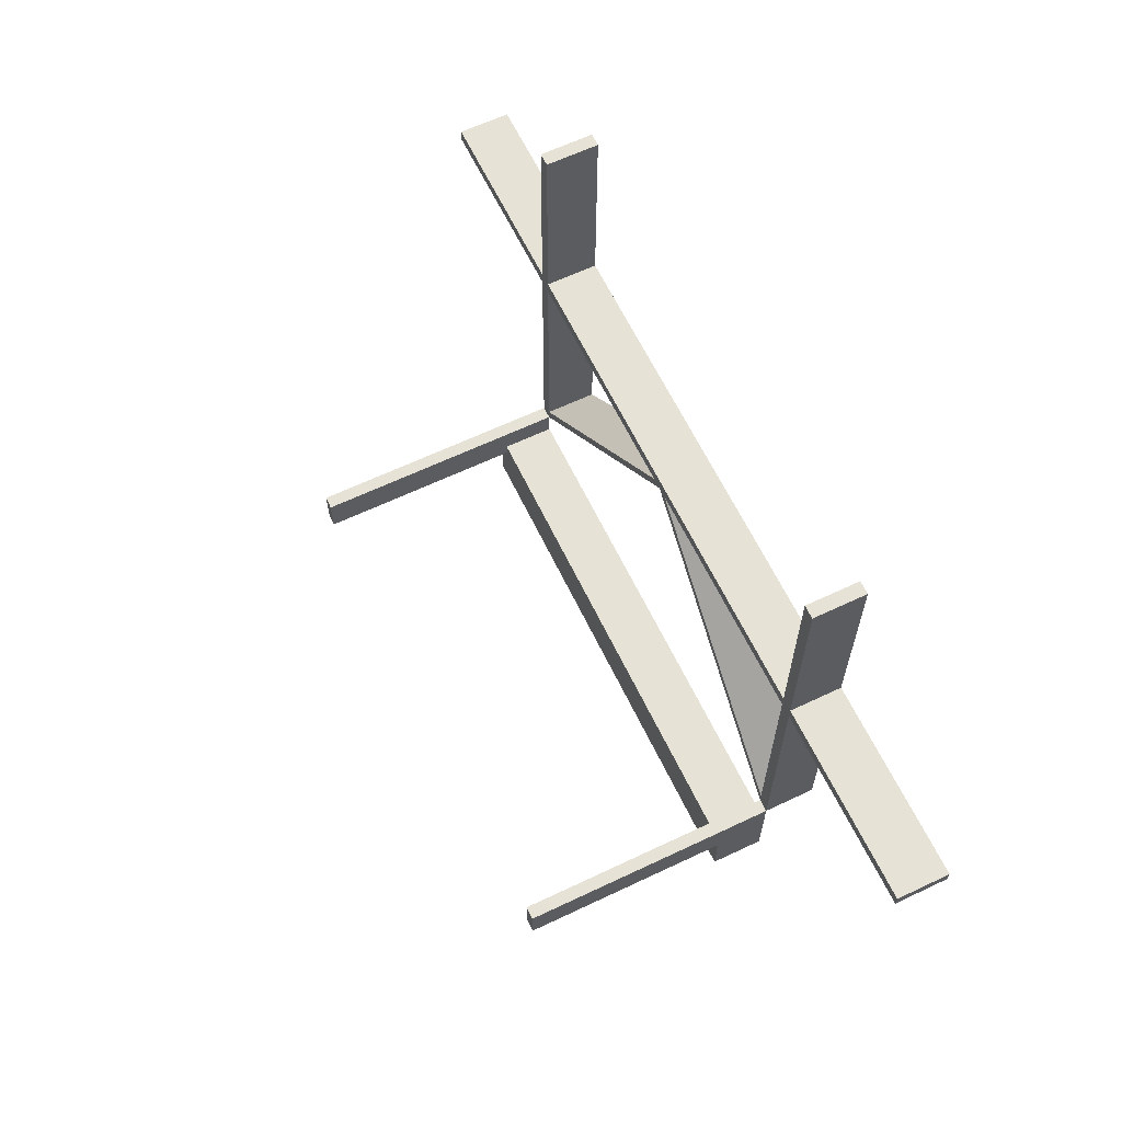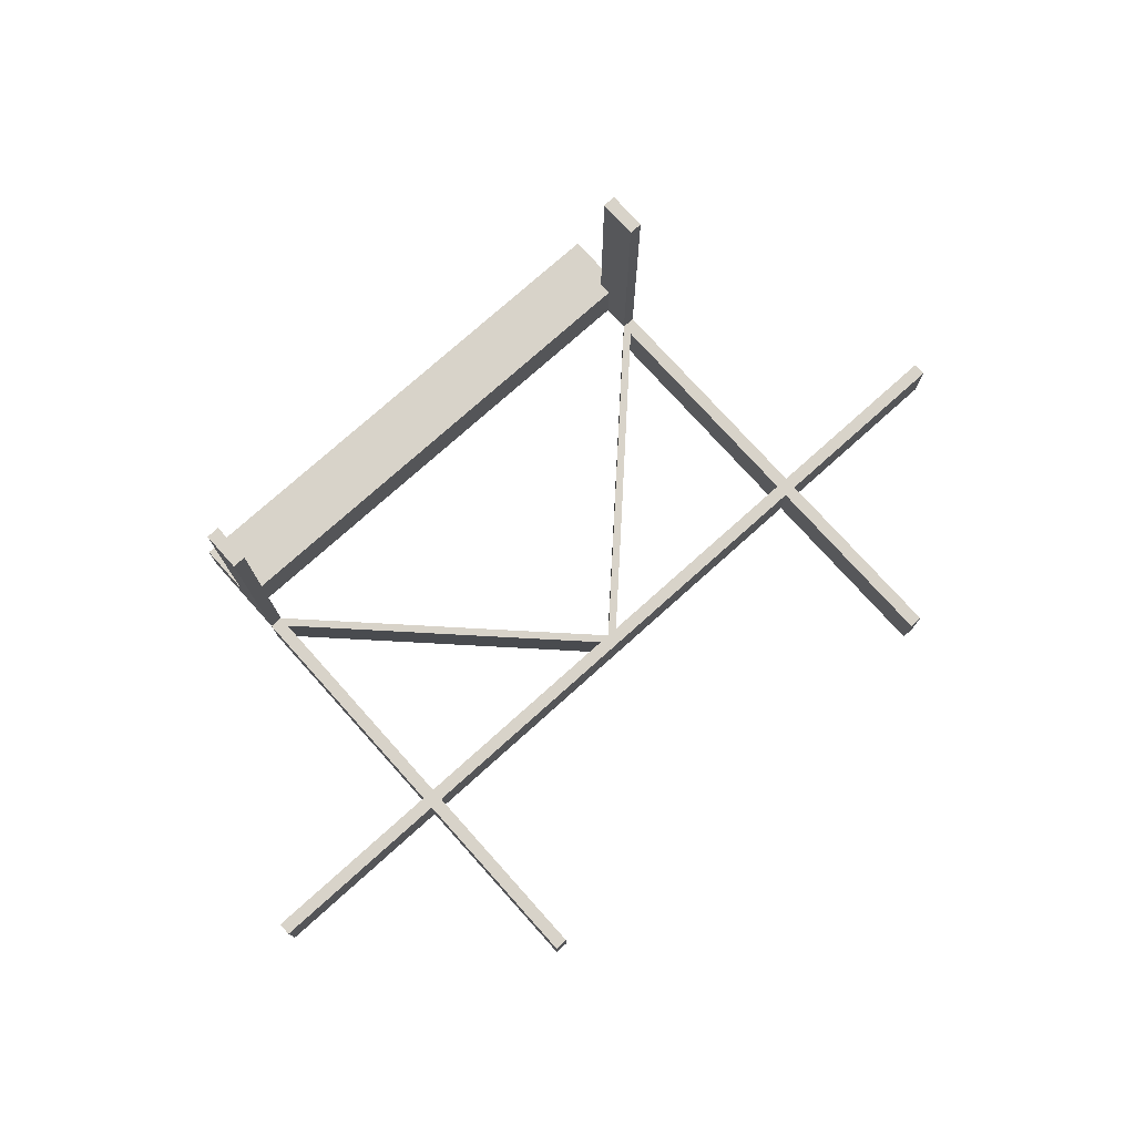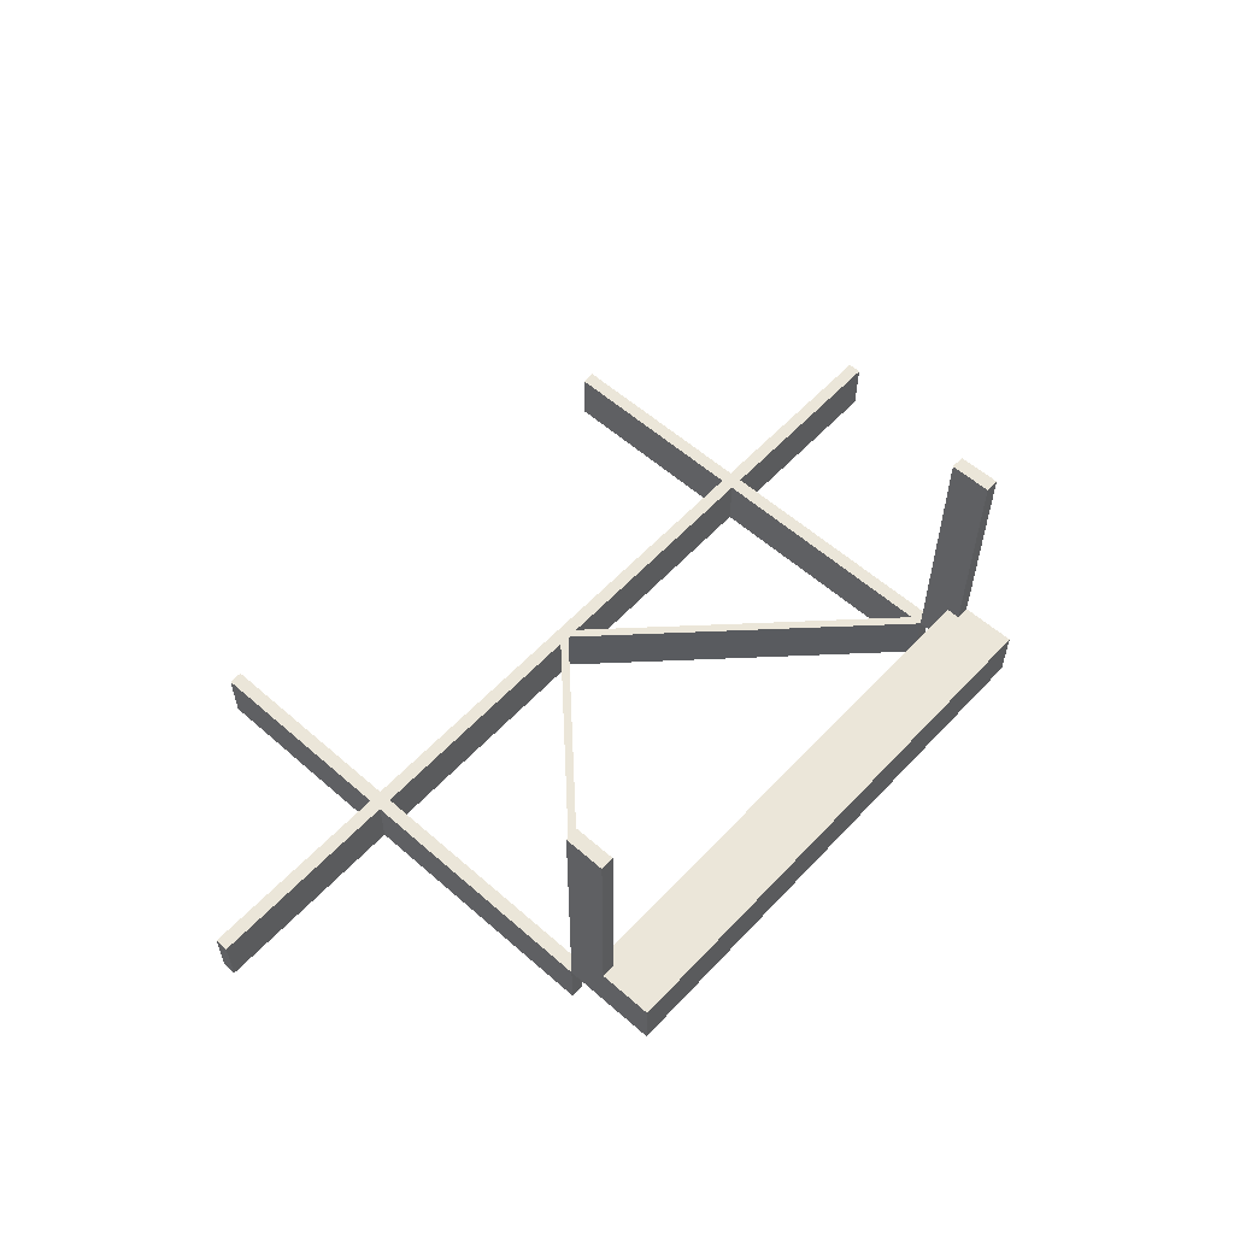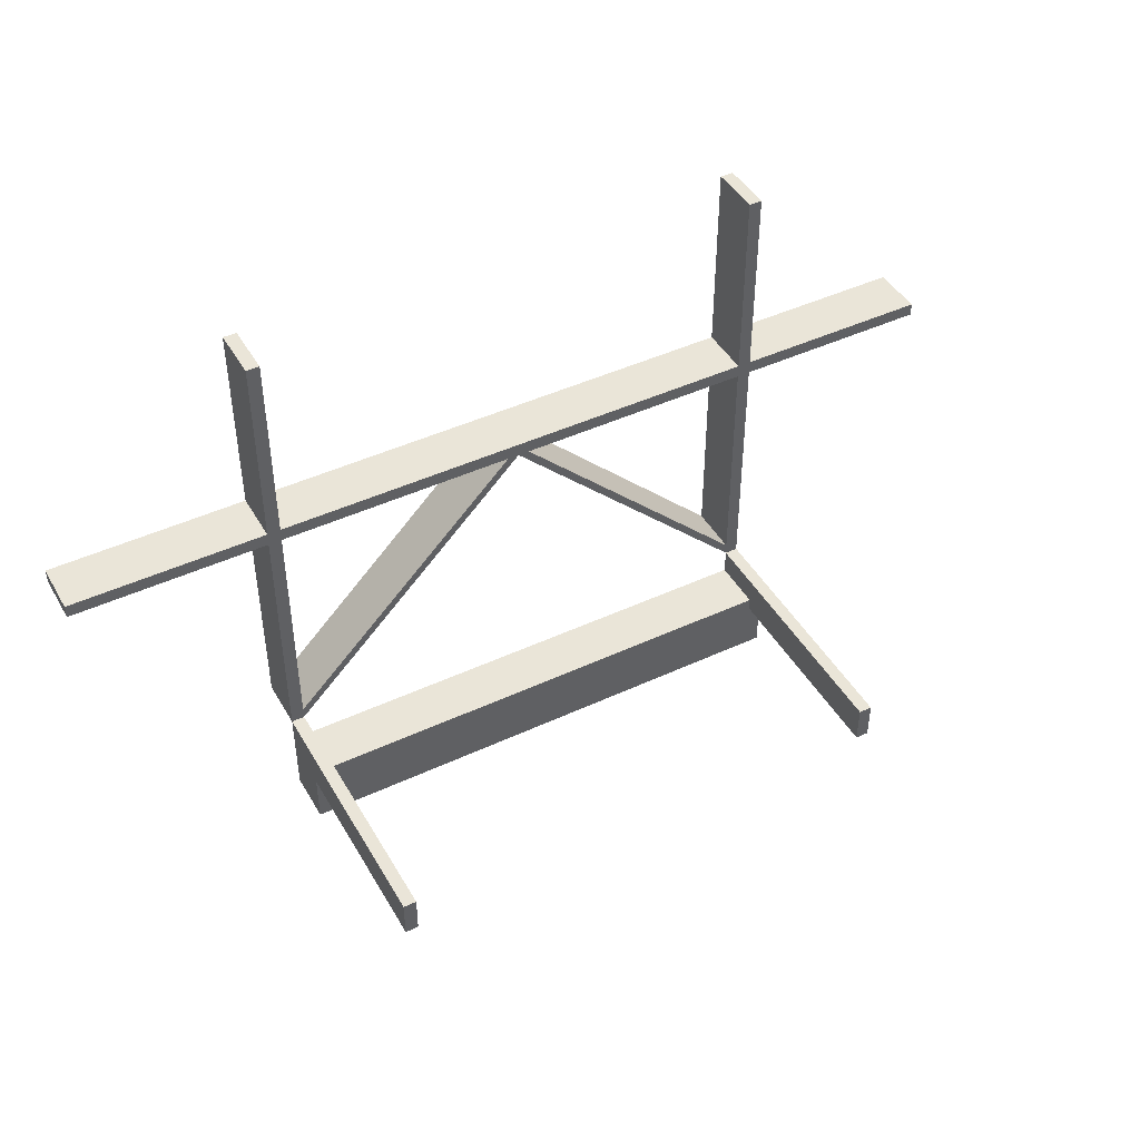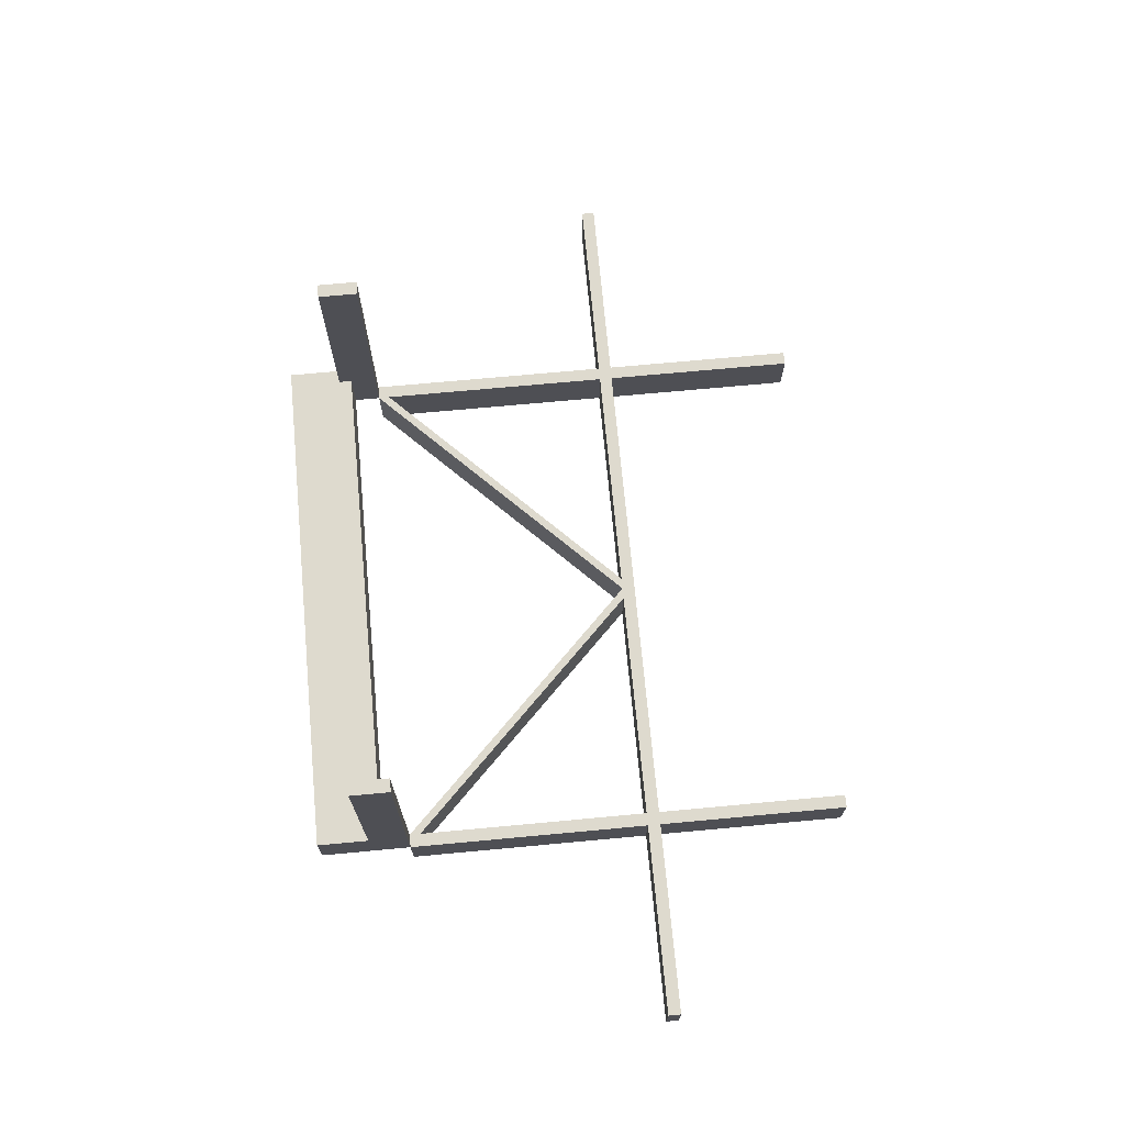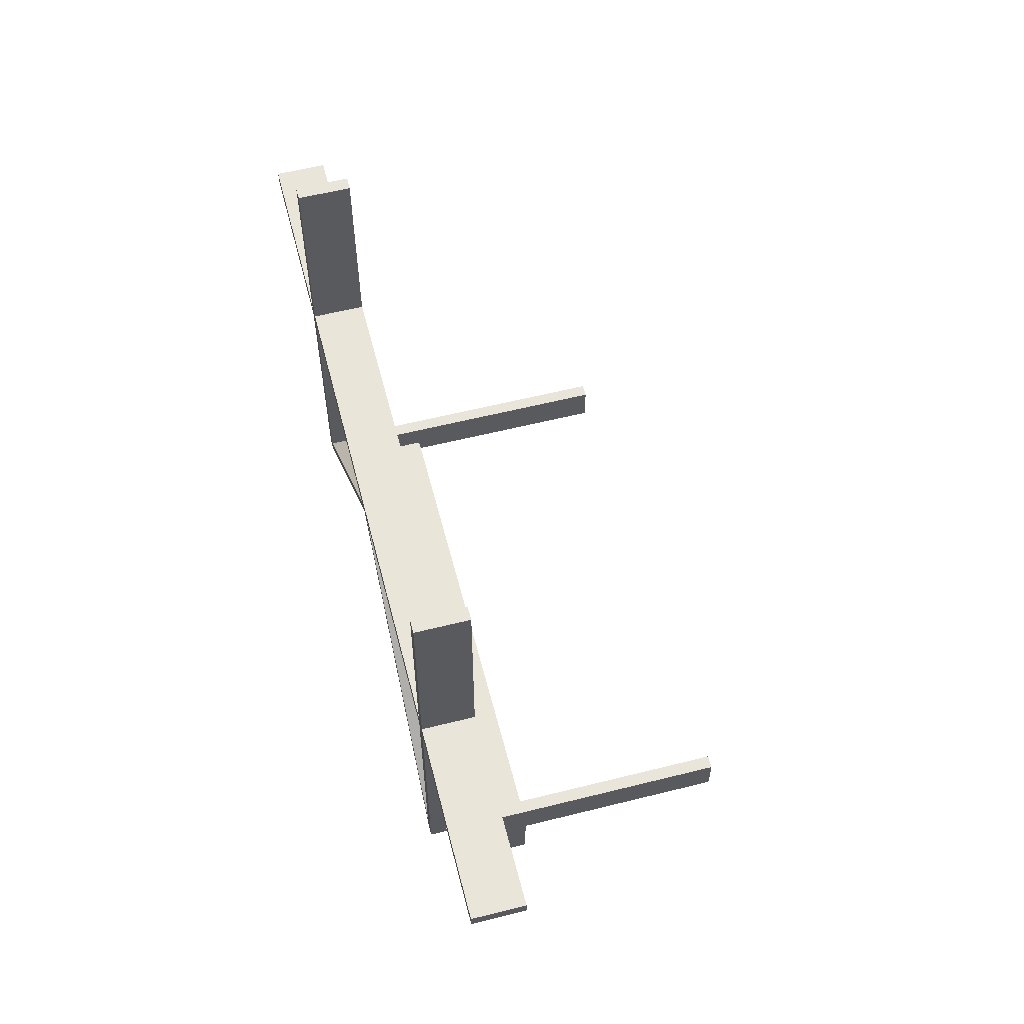
<metadata>
{"format":"obj","ext":"obj","renderer":"f3d","projection":"perspective","resolution":1024,"background":"white","views":[{"elev":63.4,"azim":64.4,"up":"+Y"},{"elev":75.9,"azim":138.1,"up":"+Z"},{"elev":57.1,"azim":-47.6,"up":"+Z"},{"elev":44.9,"azim":-28.4,"up":"+Y"},{"elev":71.1,"azim":84.7,"up":"+Z"},{"elev":58.5,"azim":-104.5,"up":"+Y"}]}
</metadata>
<code>
v 0 0.5 0
v 0 0.5 -0.1
v 0 -0.175 0
v 0 -0.175 0.1
v 0 -0.05 0
v 0 -0.05 0.1
v 0 0.475 0
v 0 0.475 -0.1
v -0.416 0.05971 0
v -0.416 0.05971 -0.1
v 0.128 0.3655 0
v 0.128 0.3655 -0.1
v -0.1287 0.3662 0
v -0.1287 0.3662 -0.1
v -0.3589 0.1214 0
v -0.3589 0.1214 -0.1
v 0.3576 0.1201 0
v 0.3576 0.1201 -0.1
v -0.03963 0.4553 0
v -0.03963 0.4553 -0.1
v -0.4556 0.03996 0
v -0.4556 0.03996 -0.1
v 0.4856 0.01061 0
v 0.4856 0.01061 -0.1
v 0.06965 0.4259 0
v 0.06965 0.4259 -0.1
v 0.3569 0.1194 0
v 0.3569 0.1194 -0.1
v 0.1267 0.3642 0
v 0.1267 0.3642 -0.1
v -0.875 0.5 0
v -0.875 0.5 -0.1
v -0.875 0.475 0
v -0.875 0.475 -0.1
v -0.475 0 0
v -0.475 0 0.5
v -0.475 0 -0.1
v -0.475 -0.075 0
v -0.475 -0.075 0.1
v -0.475 -0.075 0.5
v -0.475 -0.05 0
v -0.475 -0.05 0.1
v -0.475 0.875 0
v -0.475 0.875 -0.1
v 0.446 0.03035 0
v 0.446 0.03035 -0.1
v 0.03002 0.4456 0
v 0.03002 0.4456 -0.1
v -0.2455 0.2455 0
v -0.2455 0.2455 -0.1
v -0.05971 0.416 0
v -0.05971 0.416 -0.1
v -0.4249 0.06866 0
v -0.4249 0.06866 -0.1
v 0.01061 0.4856 0
v 0.01061 0.4856 -0.1
v -0.4256 0.06932 0
v -0.4256 0.06932 -0.1
v 0.2402 0.2402 0
v 0.2402 0.2402 -0.1
v 0.4259 0.06965 0
v 0.4259 0.06965 -0.1
v -0.2468 0.2468 0
v -0.2468 0.2468 -0.1
v 0.0607 0.417 0
v 0.0607 0.417 -0.1
v 0.06004 0.4163 0
v 0.06004 0.4163 -0.1
v -0.4456 0.03002 0
v -0.4456 0.03002 -0.1
v -0.1194 0.3569 0
v -0.1194 0.3569 -0.1
v -0.06866 0.4249 0
v -0.06866 0.4249 -0.1
v 0.2388 0.2388 0
v 0.2388 0.2388 -0.1
v -0.03035 0.446 0
v -0.03035 0.446 -0.1
v -0.1201 0.3576 0
v -0.1201 0.3576 -0.1
v -0.06932 0.4256 0
v -0.06932 0.4256 -0.1
v 0.3662 0.1287 0
v 0.3662 0.1287 -0.1
v 0.03996 0.4556 0
v 0.03996 0.4556 -0.1
v 0.417 0.0607 0
v 0.417 0.0607 -0.1
v -0.3642 0.1267 0
v -0.3642 0.1267 -0.1
v 0.4553 0.03963 0
v 0.4553 0.03963 -0.1
v 0.3655 0.128 0
v 0.3655 0.128 -0.1
v 0.4163 0.06004 0
v 0.4163 0.06004 -0.1
v -0.1214 0.3589 0
v -0.1214 0.3589 -0.1
v -0.5 0 0
v -0.5 0 0.5
v -0.5 0 -0.1
v -0.5 -0.075 0
v -0.5 -0.075 0.1
v -0.5 -0.075 0.5
v -0.5 -0.175 0
v -0.5 -0.175 0.1
v -0.5 0.875 0
v -0.5 0.875 -0.1
v 0.5 0 0
v 0.5 0 0.5
v 0.5 0 -0.1
v 0.5 -0.075 0
v 0.5 -0.075 0.1
v 0.5 -0.075 0.5
v 0.5 -0.175 0
v 0.5 -0.175 0.1
v 0.5 0.875 0
v 0.5 0.875 -0.1
v 0.1214 0.3589 0
v 0.1214 0.3589 -0.1
v -0.4163 0.06004 0
v -0.4163 0.06004 -0.1
v -0.3655 0.128 0
v -0.3655 0.128 -0.1
v -0.4553 0.03963 0
v -0.4553 0.03963 -0.1
v 0.3642 0.1267 0
v 0.3642 0.1267 -0.1
v -0.417 0.0607 0
v -0.417 0.0607 -0.1
v -0.03996 0.4556 0
v -0.03996 0.4556 -0.1
v -0.3662 0.1287 0
v -0.3662 0.1287 -0.1
v 0.06932 0.4256 0
v 0.06932 0.4256 -0.1
v 0.1201 0.3576 0
v 0.1201 0.3576 -0.1
v 0.03035 0.446 0
v 0.03035 0.446 -0.1
v -0.2388 0.2388 0
v -0.2388 0.2388 -0.1
v 0.06866 0.4249 0
v 0.06866 0.4249 -0.1
v 0.1194 0.3569 0
v 0.1194 0.3569 -0.1
v 0.4456 0.03002 0
v 0.4456 0.03002 -0.1
v -0.06004 0.4163 0
v -0.06004 0.4163 -0.1
v -0.0607 0.417 0
v -0.0607 0.417 -0.1
v 0.2468 0.2468 0
v 0.2468 0.2468 -0.1
v -0.4259 0.06965 0
v -0.4259 0.06965 -0.1
v -0.2402 0.2402 0
v -0.2402 0.2402 -0.1
v 0.4256 0.06932 0
v 0.4256 0.06932 -0.1
v -0.01061 0.4856 0
v -0.01061 0.4856 -0.1
v 0.4249 0.06866 0
v 0.4249 0.06866 -0.1
v 0.05971 0.416 0
v 0.05971 0.416 -0.1
v 0.2455 0.2455 0
v 0.2455 0.2455 -0.1
v -0.03002 0.4456 0
v -0.03002 0.4456 -0.1
v -0.446 0.03035 0
v -0.446 0.03035 -0.1
v 0.475 0 0
v 0.475 0 0.5
v 0.475 0 -0.1
v 0.475 -0.075 0
v 0.475 -0.075 0.1
v 0.475 -0.075 0.5
v 0.475 -0.05 0
v 0.475 -0.05 0.1
v 0.475 0.875 0
v 0.475 0.875 -0.1
v 0.875 0.5 0
v 0.875 0.5 -0.1
v 0.875 0.475 0
v 0.875 0.475 -0.1
v -0.1267 0.3642 0
v -0.1267 0.3642 -0.1
v -0.3569 0.1194 0
v -0.3569 0.1194 -0.1
v -0.06965 0.4259 0
v -0.06965 0.4259 -0.1
v -0.4856 0.01061 0
v -0.4856 0.01061 -0.1
v 0.4556 0.03996 0
v 0.4556 0.03996 -0.1
v 0.03963 0.4553 0
v 0.03963 0.4553 -0.1
v -0.3576 0.1201 0
v -0.3576 0.1201 -0.1
v 0.3589 0.1214 0
v 0.3589 0.1214 -0.1
v 0.1287 0.3662 0
v 0.1287 0.3662 -0.1
v -0.128 0.3655 0
v -0.128 0.3655 -0.1
v 0.416 0.05971 0
v 0.416 0.05971 -0.1
f 6 4 3
f 3 5 6
f 103 102 105
f 105 106 103
f 106 105 3
f 3 4 106
f 41 42 6
f 6 5 41
f 106 39 103
f 4 39 106
f 39 4 6
f 42 39 6
f 39 38 102
f 102 103 39
f 39 42 41
f 41 38 39
f 38 105 102
f 3 38 5
f 41 5 38
f 105 38 3
f 40 104 102
f 102 38 40
f 36 35 99
f 99 100 36
f 40 38 35
f 35 36 40
f 38 102 99
f 99 35 38
f 102 104 100
f 100 99 102
f 104 40 36
f 36 100 104
f 157 141 199
f 199 15 157
f 199 189 121
f 121 129 199
f 121 9 69
f 69 171 121
f 97 79 141
f 141 157 97
f 151 149 71
f 71 79 151
f 77 169 51
f 51 149 77
f 131 19 81
f 81 191 131
f 81 73 205
f 205 13 81
f 205 187 49
f 49 63 205
f 155 57 125
f 125 21 155
f 133 123 53
f 53 57 133
f 63 49 89
f 89 123 63
f 171 69 35
f 9 35 69
f 189 9 121
f 129 121 171
f 35 9 51
f 51 7 35
f 193 125 171
f 171 35 193
f 189 199 141
f 129 15 199
f 141 71 189
f 129 171 125
f 125 53 129
f 9 189 71
f 71 51 9
f 15 129 53
f 53 89 15
f 57 53 125
f 193 21 125
f 155 21 193
f 89 53 123
f 155 133 57
f 123 133 63
f 191 13 133
f 133 155 191
f 157 15 89
f 89 49 157
f 161 191 155
f 155 193 161
f 49 187 97
f 97 157 49
f 79 97 151
f 71 149 51
f 71 141 79
f 77 7 169
f 51 169 7
f 151 77 149
f 187 73 151
f 151 97 187
f 73 19 77
f 77 151 73
f 7 77 19
f 19 161 7
f 187 205 73
f 63 13 205
f 133 13 63
f 73 81 19
f 161 131 191
f 19 131 161
f 13 191 81
f 194 193 35
f 35 37 194
f 158 142 80
f 80 98 158
f 80 72 150
f 150 152 80
f 150 52 170
f 170 78 150
f 16 200 142
f 142 158 16
f 130 122 190
f 190 200 130
f 172 70 10
f 10 122 172
f 22 126 58
f 58 156 22
f 58 54 124
f 124 134 58
f 124 90 50
f 50 64 124
f 192 82 20
f 20 132 192
f 14 206 74
f 74 82 14
f 64 50 188
f 188 206 64
f 78 170 8
f 52 8 170
f 72 52 150
f 152 150 78
f 10 37 8
f 8 52 10
f 162 20 78
f 78 8 162
f 72 80 142
f 152 98 80
f 142 190 72
f 98 152 74
f 74 188 98
f 190 10 52
f 52 72 190
f 152 78 20
f 20 74 152
f 82 74 20
f 162 132 20
f 192 132 162
f 188 74 206
f 192 14 82
f 206 14 64
f 14 192 156
f 156 134 14
f 158 98 188
f 188 50 158
f 192 162 194
f 194 156 192
f 50 90 16
f 16 158 50
f 200 16 130
f 190 122 10
f 190 142 200
f 172 37 70
f 130 172 122
f 90 54 130
f 130 16 90
f 54 126 172
f 172 130 54
f 37 10 70
f 37 172 126
f 126 194 37
f 90 124 54
f 64 134 124
f 14 134 64
f 54 58 126
f 194 22 156
f 126 22 194
f 134 156 58
f 161 162 8
f 8 7 161
f 35 7 8
f 8 37 35
f 193 194 162
f 162 161 193
f 32 2 1
f 1 31 32
f 2 8 7
f 7 1 2
f 8 34 33
f 33 7 8
f 34 32 31
f 31 33 34
f 2 32 34
f 34 8 2
f 1 33 31
f 33 1 7
f 44 37 35
f 35 43 44
f 37 101 99
f 99 35 37
f 101 108 107
f 107 99 101
f 108 44 43
f 43 107 108
f 37 44 108
f 108 101 37
f 35 107 43
f 107 35 99
f 6 4 3
f 3 5 6
f 113 112 115
f 115 116 113
f 116 115 3
f 3 4 116
f 179 180 6
f 6 5 179
f 116 177 113
f 4 177 116
f 177 4 6
f 180 177 6
f 177 176 112
f 112 113 177
f 177 180 179
f 179 176 177
f 176 115 112
f 3 176 5
f 179 5 176
f 115 176 3
f 178 114 112
f 112 176 178
f 174 173 109
f 109 110 174
f 178 176 173
f 173 174 178
f 176 112 109
f 109 173 176
f 112 114 110
f 110 109 112
f 114 178 174
f 174 110 114
f 59 75 17
f 17 201 59
f 17 27 95
f 95 87 17
f 95 207 147
f 147 45 95
f 119 137 75
f 75 59 119
f 65 67 145
f 145 137 65
f 139 47 165
f 165 67 139
f 85 197 135
f 135 25 85
f 135 143 11
f 11 203 135
f 11 29 167
f 167 153 11
f 61 159 91
f 91 195 61
f 83 93 163
f 163 159 83
f 153 167 127
f 127 93 153
f 45 147 173
f 207 173 147
f 27 207 95
f 87 95 45
f 173 207 165
f 165 7 173
f 23 91 45
f 45 173 23
f 27 17 75
f 87 201 17
f 75 145 27
f 87 45 91
f 91 163 87
f 207 27 145
f 145 165 207
f 201 87 163
f 163 127 201
f 159 163 91
f 23 195 91
f 61 195 23
f 127 163 93
f 61 83 159
f 93 83 153
f 25 203 83
f 83 61 25
f 59 201 127
f 127 167 59
f 55 25 61
f 61 23 55
f 167 29 119
f 119 59 167
f 137 119 65
f 145 67 165
f 145 75 137
f 139 7 47
f 165 47 7
f 65 139 67
f 29 143 65
f 65 119 29
f 143 197 139
f 139 65 143
f 7 139 197
f 197 55 7
f 29 11 143
f 153 203 11
f 83 203 153
f 143 135 197
f 55 85 25
f 197 85 55
f 203 25 135
f 24 23 173
f 173 175 24
f 60 76 138
f 138 120 60
f 138 146 68
f 68 66 138
f 68 166 48
f 48 140 68
f 202 18 76
f 76 60 202
f 88 96 28
f 28 18 88
f 46 148 208
f 208 96 46
f 196 92 160
f 160 62 196
f 160 164 94
f 94 84 160
f 94 128 168
f 168 154 94
f 26 136 198
f 198 86 26
f 204 12 144
f 144 136 204
f 154 168 30
f 30 12 154
f 140 48 8
f 166 8 48
f 146 166 68
f 66 68 140
f 208 175 8
f 8 166 208
f 56 198 140
f 140 8 56
f 146 138 76
f 66 120 138
f 76 28 146
f 120 66 144
f 144 30 120
f 28 208 166
f 166 146 28
f 66 140 198
f 198 144 66
f 136 144 198
f 56 86 198
f 26 86 56
f 30 144 12
f 26 204 136
f 12 204 154
f 204 26 62
f 62 84 204
f 60 120 30
f 30 168 60
f 26 56 24
f 24 62 26
f 168 128 202
f 202 60 168
f 18 202 88
f 28 96 208
f 28 76 18
f 46 175 148
f 88 46 96
f 128 164 88
f 88 202 128
f 164 92 46
f 46 88 164
f 175 208 148
f 175 46 92
f 92 24 175
f 128 94 164
f 154 84 94
f 204 84 154
f 164 160 92
f 24 196 62
f 92 196 24
f 84 62 160
f 55 56 8
f 8 7 55
f 173 7 8
f 8 175 173
f 23 24 56
f 56 55 23
f 184 2 1
f 1 183 184
f 2 8 7
f 7 1 2
f 8 186 185
f 185 7 8
f 186 184 183
f 183 185 186
f 2 184 186
f 186 8 2
f 1 185 183
f 185 1 7
f 182 175 173
f 173 181 182
f 175 111 109
f 109 173 175
f 111 118 117
f 117 109 111
f 118 182 181
f 181 117 118
f 175 182 118
f 118 111 175
f 173 117 181
f 117 173 109

</code>
